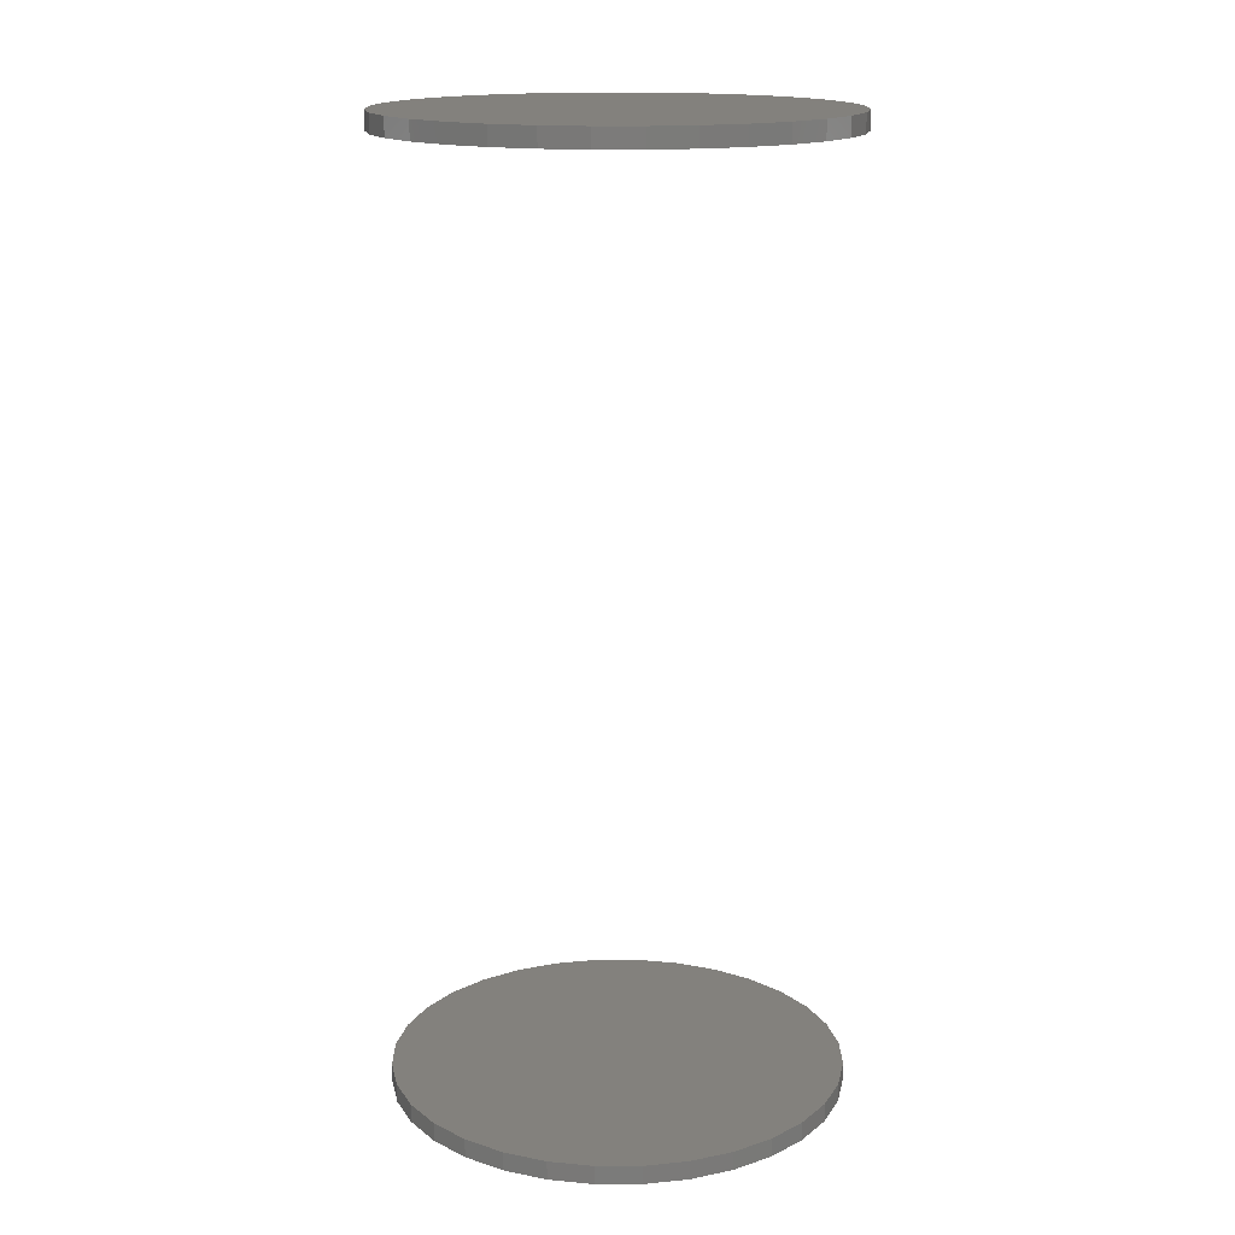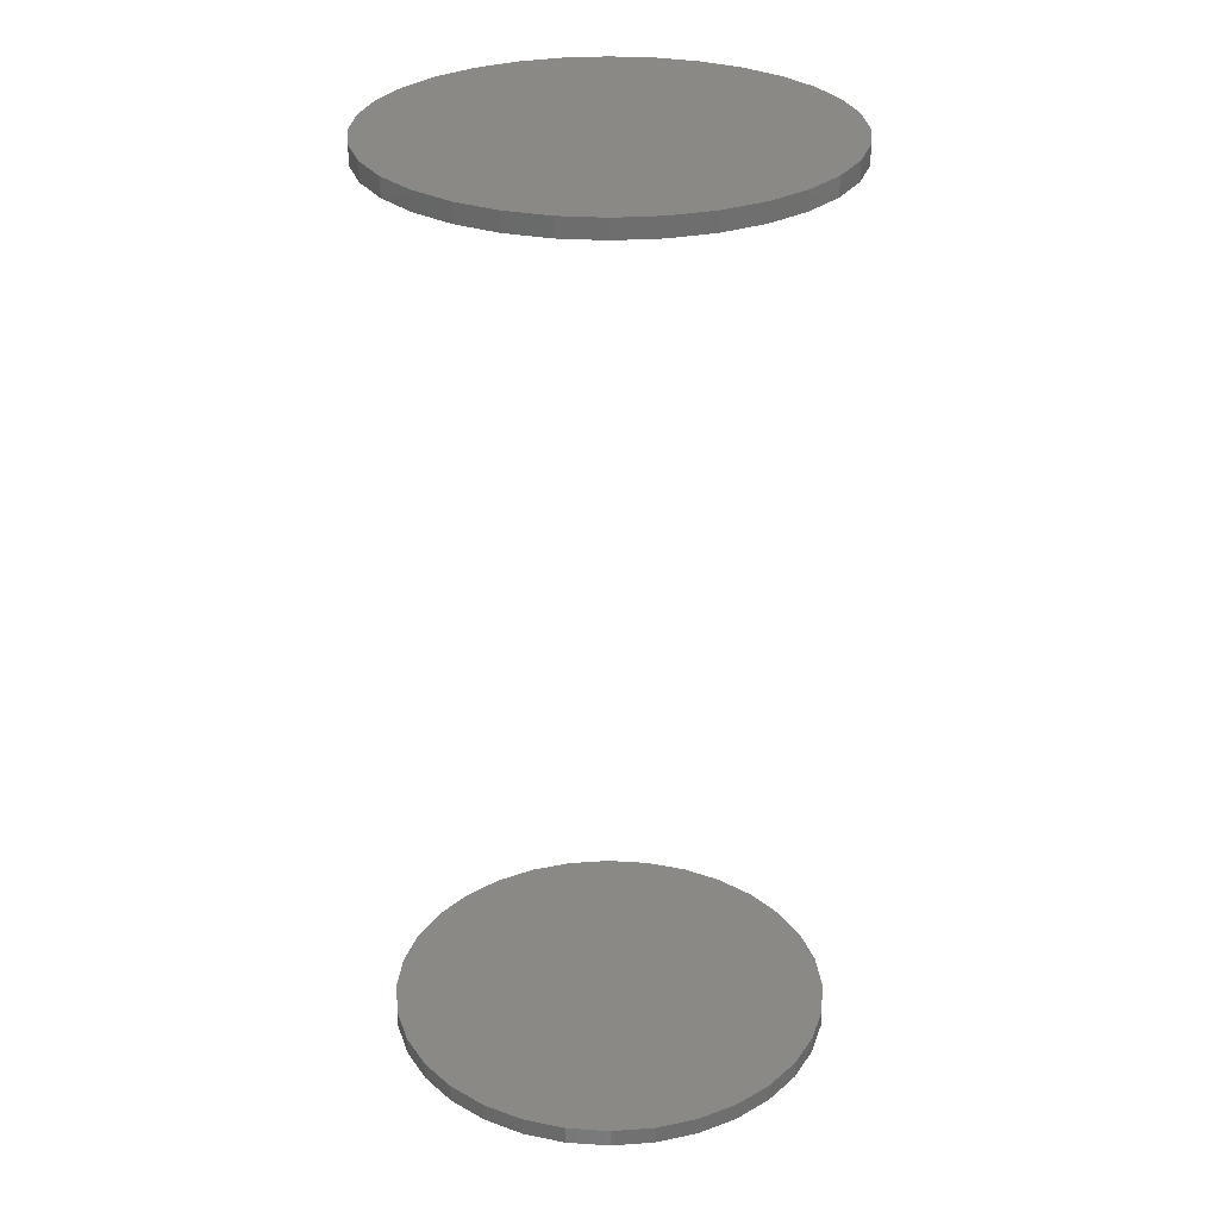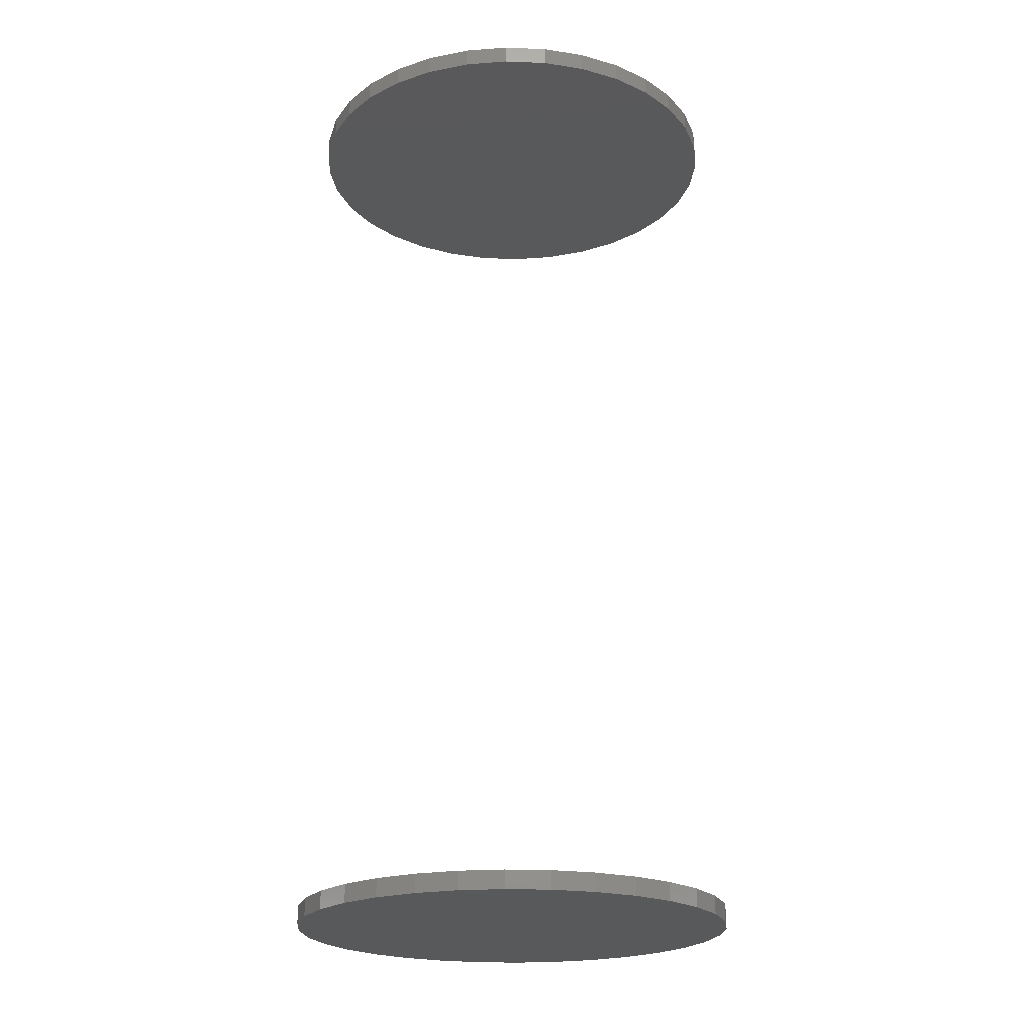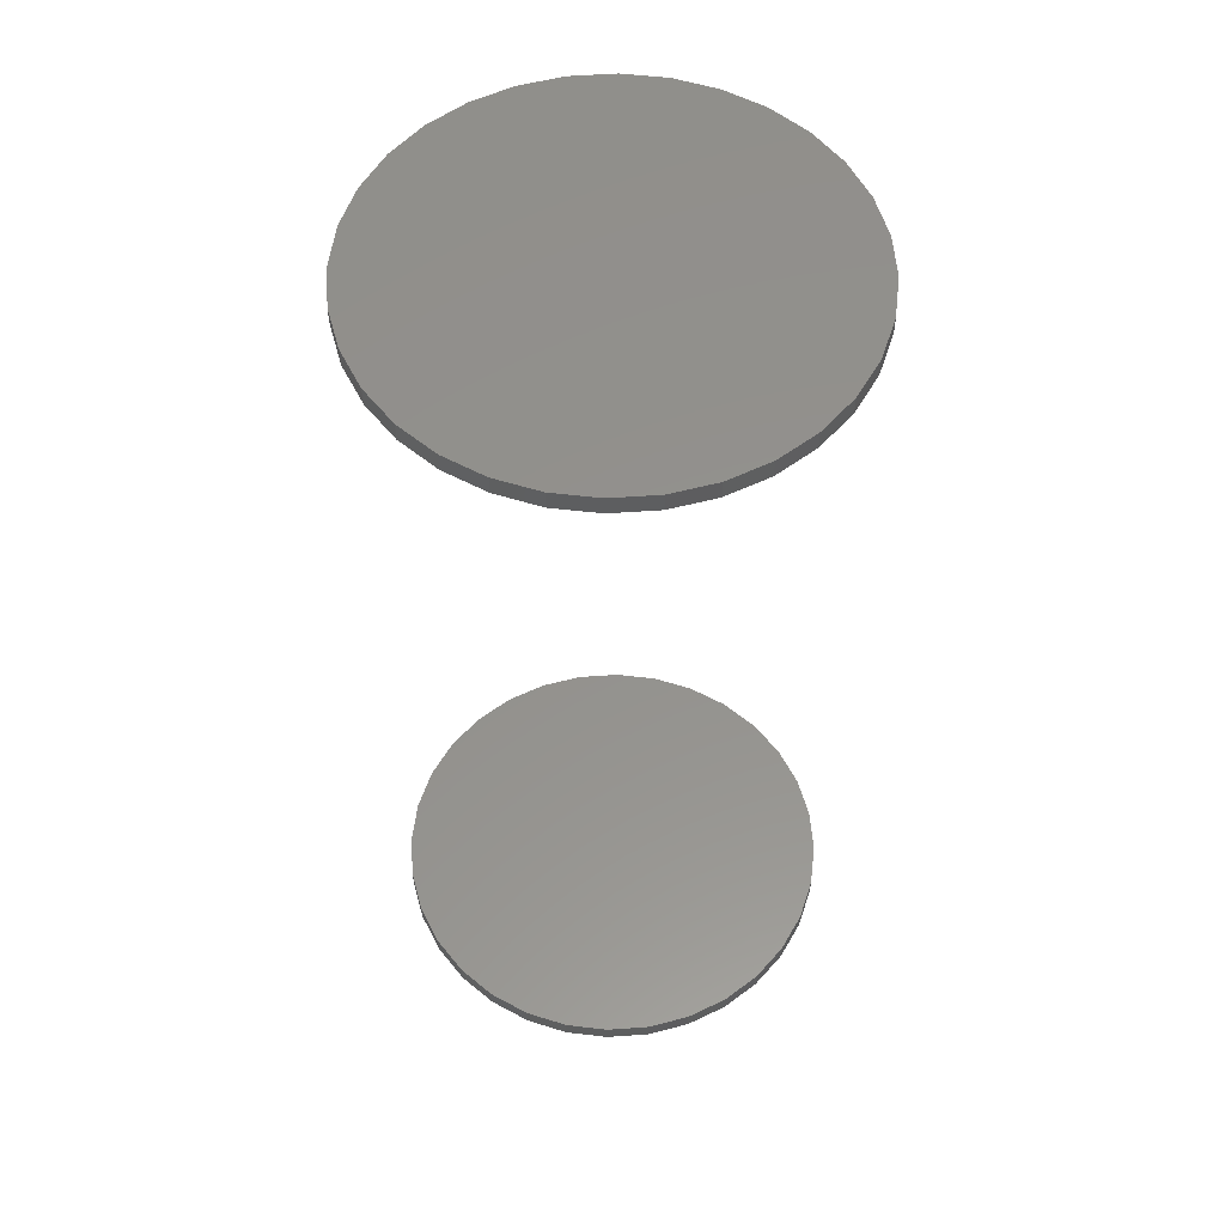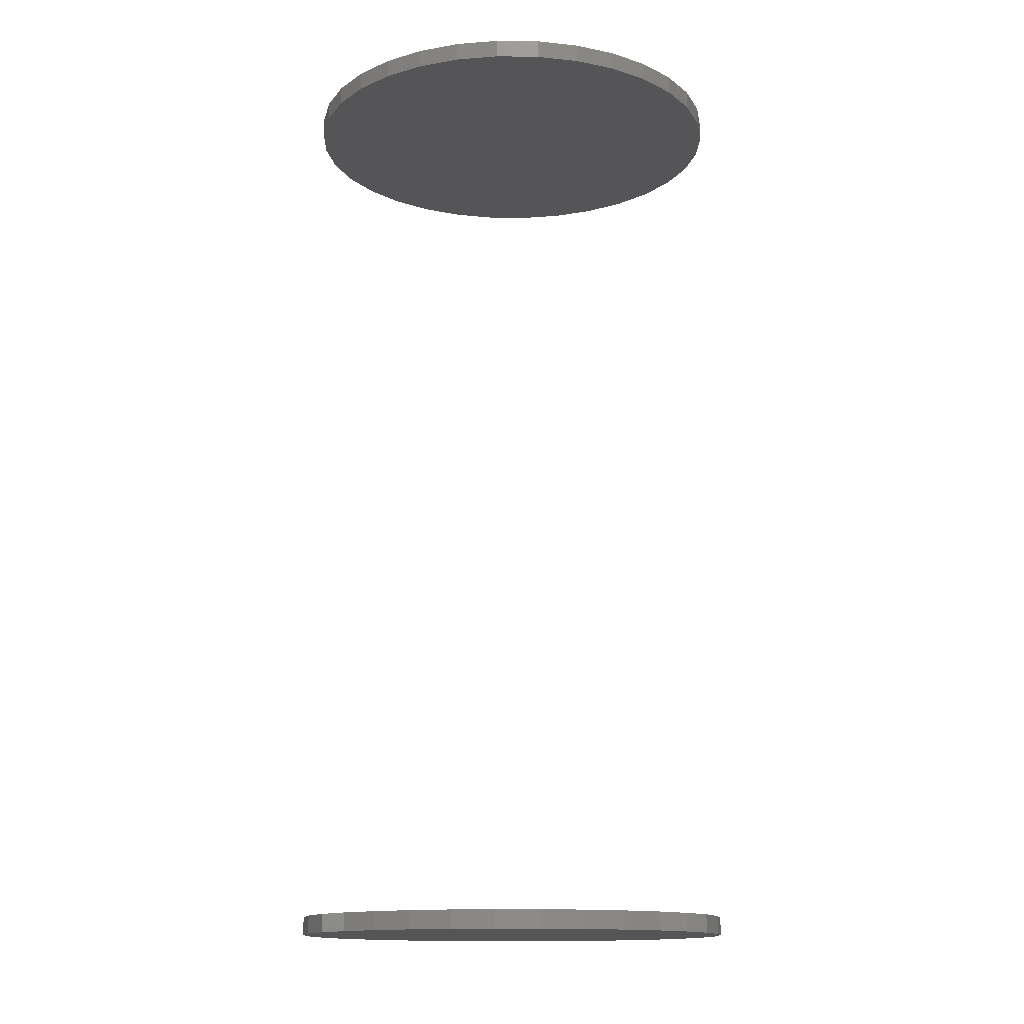
<metadata>
{"format":"stl","ext":"stl","renderer":"f3d","projection":"perspective","resolution":1024,"background":"white","views":[{"elev":16.1,"azim":-152.1,"up":"+Y"},{"elev":29.2,"azim":179.8,"up":"+Y"},{"elev":-21.8,"azim":91.8,"up":"+Y"},{"elev":55.4,"azim":136.4,"up":"+Y"},{"elev":-14.1,"azim":161.6,"up":"+Y"}]}
</metadata>
<code>
# stl→obj: 128 verts, 248 faces
v 0.2763 -0.3906 0.2737
v 0.2763 -0.3984 0.2737
v 0.2781 -0.3906 0.2922
v 0.2781 -0.3984 0.2922
v 0.2835 -0.3906 0.3099
v 0.2835 -0.3984 0.3099
v 0.2923 -0.3906 0.3263
v 0.2923 -0.3984 0.3263
v 0.3041 -0.3906 0.3407
v 0.3041 -0.3984 0.3407
v 0.3184 -0.3906 0.3525
v 0.3184 -0.3984 0.3525
v 0.3348 -0.3906 0.3612
v 0.3348 -0.3984 0.3612
v 0.3526 -0.3906 0.3666
v 0.3526 -0.3984 0.3666
v 0.3711 -0.3906 0.3684
v 0.3711 -0.3984 0.3684
v 0.3895 -0.3906 0.3666
v 0.3895 -0.3984 0.3666
v 0.4073 -0.3906 0.3612
v 0.4073 -0.3984 0.3612
v 0.4237 -0.3906 0.3525
v 0.4237 -0.3984 0.3525
v 0.438 -0.3906 0.3407
v 0.438 -0.3984 0.3407
v 0.4498 -0.3906 0.3263
v 0.4498 -0.3984 0.3263
v 0.4586 -0.3906 0.3099
v 0.4586 -0.3984 0.3099
v 0.464 -0.3906 0.2922
v 0.464 -0.3984 0.2922
v 0.4658 -0.3906 0.2737
v 0.4658 -0.3984 0.2737
v 0.2763 1.56e-16 0.2737
v 0.2763 -0.007812 0.2737
v 0.2781 1.572e-16 0.2922
v 0.2781 -0.007812 0.2922
v 0.2835 1.588e-16 0.3099
v 0.2835 -0.007812 0.3099
v 0.2923 1.607e-16 0.3263
v 0.2923 -0.007812 0.3263
v 0.3041 1.628e-16 0.3407
v 0.3041 -0.007812 0.3407
v 0.3184 1.651e-16 0.3525
v 0.3184 -0.007812 0.3525
v 0.3348 1.674e-16 0.3612
v 0.3348 -0.007812 0.3612
v 0.3526 1.696e-16 0.3666
v 0.3526 -0.007812 0.3666
v 0.3711 1.718e-16 0.3684
v 0.3711 -0.007812 0.3684
v 0.3895 1.737e-16 0.3666
v 0.3895 -0.007812 0.3666
v 0.4073 1.754e-16 0.3612
v 0.4073 -0.007812 0.3612
v 0.4237 1.767e-16 0.3525
v 0.4237 -0.007812 0.3525
v 0.438 1.777e-16 0.3407
v 0.438 -0.007812 0.3407
v 0.4498 1.782e-16 0.3263
v 0.4498 -0.007812 0.3263
v 0.4586 1.783e-16 0.3099
v 0.4586 -0.007812 0.3099
v 0.464 1.779e-16 0.2922
v 0.464 -0.007812 0.2922
v 0.4658 1.771e-16 0.2737
v 0.4658 -0.007812 0.2737
v 0.464 -0.3906 0.2552
v 0.464 -0.3984 0.2552
v 0.4586 -0.3906 0.2374
v 0.4586 -0.3984 0.2374
v 0.4498 -0.3906 0.2211
v 0.4498 -0.3984 0.2211
v 0.438 -0.3906 0.2067
v 0.438 -0.3984 0.2067
v 0.4237 -0.3906 0.1949
v 0.4237 -0.3984 0.1949
v 0.4073 -0.3906 0.1862
v 0.4073 -0.3984 0.1862
v 0.3895 -0.3906 0.1808
v 0.3895 -0.3984 0.1808
v 0.3711 -0.3906 0.1789
v 0.3711 -0.3984 0.1789
v 0.3526 -0.3906 0.1808
v 0.3526 -0.3984 0.1808
v 0.3348 -0.3906 0.1862
v 0.3348 -0.3984 0.1862
v 0.3184 -0.3906 0.1949
v 0.3184 -0.3984 0.1949
v 0.3041 -0.3906 0.2067
v 0.3041 -0.3984 0.2067
v 0.2923 -0.3906 0.2211
v 0.2923 -0.3984 0.2211
v 0.2835 -0.3906 0.2374
v 0.2835 -0.3984 0.2374
v 0.2781 -0.3906 0.2552
v 0.2781 -0.3984 0.2552
v 0.464 1.758e-16 0.2552
v 0.464 -0.007812 0.2552
v 0.4586 1.742e-16 0.2374
v 0.4586 -0.007812 0.2374
v 0.4498 1.724e-16 0.2211
v 0.4498 -0.007812 0.2211
v 0.438 1.703e-16 0.2067
v 0.438 -0.007812 0.2067
v 0.4237 1.68e-16 0.1949
v 0.4237 -0.007812 0.1949
v 0.4073 1.657e-16 0.1862
v 0.4073 -0.007812 0.1862
v 0.3895 1.634e-16 0.1808
v 0.3895 -0.007812 0.1808
v 0.3711 1.613e-16 0.1789
v 0.3711 -0.007812 0.1789
v 0.3526 1.593e-16 0.1808
v 0.3526 -0.007812 0.1808
v 0.3348 1.576e-16 0.1862
v 0.3348 -0.007812 0.1862
v 0.3184 1.563e-16 0.1949
v 0.3184 -0.007812 0.1949
v 0.3041 1.554e-16 0.2067
v 0.3041 -0.007812 0.2067
v 0.2923 1.549e-16 0.2211
v 0.2923 -0.007812 0.2211
v 0.2835 1.548e-16 0.2374
v 0.2835 -0.007812 0.2374
v 0.2781 1.552e-16 0.2552
v 0.2781 -0.007812 0.2552
f 1 2 3
f 3 2 4
f 3 4 5
f 5 4 6
f 5 6 7
f 7 6 8
f 7 8 9
f 9 8 10
f 9 10 11
f 11 10 12
f 11 12 13
f 13 12 14
f 13 14 15
f 15 14 16
f 15 16 17
f 17 16 18
f 17 18 19
f 19 18 20
f 19 20 21
f 21 20 22
f 21 22 23
f 23 22 24
f 23 24 25
f 25 24 26
f 25 26 27
f 27 26 28
f 27 28 29
f 29 28 30
f 29 30 31
f 31 30 32
f 31 32 33
f 33 32 34
f 35 36 37
f 37 36 38
f 37 38 39
f 39 38 40
f 39 40 41
f 41 40 42
f 41 42 43
f 43 42 44
f 43 44 45
f 45 44 46
f 45 46 47
f 47 46 48
f 47 48 49
f 49 48 50
f 49 50 51
f 51 50 52
f 51 52 53
f 53 52 54
f 53 54 55
f 55 54 56
f 55 56 57
f 57 56 58
f 57 58 59
f 59 58 60
f 59 60 61
f 61 60 62
f 61 62 63
f 63 62 64
f 63 64 65
f 65 64 66
f 65 66 67
f 67 66 68
f 33 34 69
f 69 34 70
f 69 70 71
f 71 70 72
f 71 72 73
f 73 72 74
f 73 74 75
f 75 74 76
f 75 76 77
f 77 76 78
f 77 78 79
f 79 78 80
f 79 80 81
f 81 80 82
f 81 82 83
f 83 82 84
f 83 84 85
f 85 84 86
f 85 86 87
f 87 86 88
f 87 88 89
f 89 88 90
f 89 90 91
f 91 90 92
f 91 92 93
f 93 92 94
f 93 94 95
f 95 94 96
f 95 96 97
f 97 96 98
f 97 98 1
f 1 98 2
f 67 68 99
f 99 68 100
f 99 100 101
f 101 100 102
f 101 102 103
f 103 102 104
f 103 104 105
f 105 104 106
f 105 106 107
f 107 106 108
f 107 108 109
f 109 108 110
f 109 110 111
f 111 110 112
f 111 112 113
f 113 112 114
f 113 114 115
f 115 114 116
f 115 116 117
f 117 116 118
f 117 118 119
f 119 118 120
f 119 120 121
f 121 120 122
f 121 122 123
f 123 122 124
f 123 124 125
f 125 124 126
f 125 126 127
f 127 126 128
f 127 128 35
f 35 128 36
f 50 54 52
f 54 50 48
f 54 48 56
f 56 48 46
f 56 46 58
f 108 118 110
f 110 118 116
f 110 116 112
f 112 116 114
f 58 46 60
f 60 46 44
f 60 44 62
f 62 44 42
f 62 42 64
f 64 42 40
f 64 40 66
f 66 40 38
f 66 38 68
f 68 38 36
f 68 36 100
f 100 36 128
f 100 128 102
f 102 128 126
f 102 126 104
f 104 126 124
f 104 124 106
f 106 124 122
f 106 122 108
f 108 122 120
f 108 120 118
f 17 19 15
f 13 15 19
f 21 13 19
f 11 13 21
f 23 11 21
f 79 87 77
f 85 87 79
f 81 85 79
f 83 85 81
f 87 89 77
f 77 89 91
f 77 91 75
f 75 91 93
f 75 93 73
f 73 93 95
f 73 95 71
f 71 95 97
f 71 97 69
f 69 97 1
f 69 1 33
f 33 1 3
f 33 3 31
f 31 3 5
f 31 5 29
f 29 5 7
f 29 7 27
f 27 7 9
f 27 9 25
f 25 9 11
f 25 11 23
f 16 20 18
f 20 16 14
f 20 14 22
f 22 14 12
f 22 12 24
f 78 88 80
f 80 88 86
f 80 86 82
f 82 86 84
f 24 12 26
f 26 12 10
f 26 10 28
f 28 10 8
f 28 8 30
f 30 8 6
f 30 6 32
f 32 6 4
f 32 4 34
f 34 4 2
f 34 2 70
f 70 2 98
f 70 98 72
f 72 98 96
f 72 96 74
f 74 96 94
f 74 94 76
f 76 94 92
f 76 92 78
f 78 92 90
f 78 90 88
f 51 53 49
f 47 49 53
f 55 47 53
f 45 47 55
f 57 45 55
f 109 117 107
f 115 117 109
f 111 115 109
f 113 115 111
f 117 119 107
f 107 119 121
f 107 121 105
f 105 121 123
f 105 123 103
f 103 123 125
f 103 125 101
f 101 125 127
f 101 127 99
f 99 127 35
f 99 35 67
f 67 35 37
f 67 37 65
f 65 37 39
f 65 39 63
f 63 39 41
f 63 41 61
f 61 41 43
f 61 43 59
f 59 43 45
f 59 45 57

</code>
